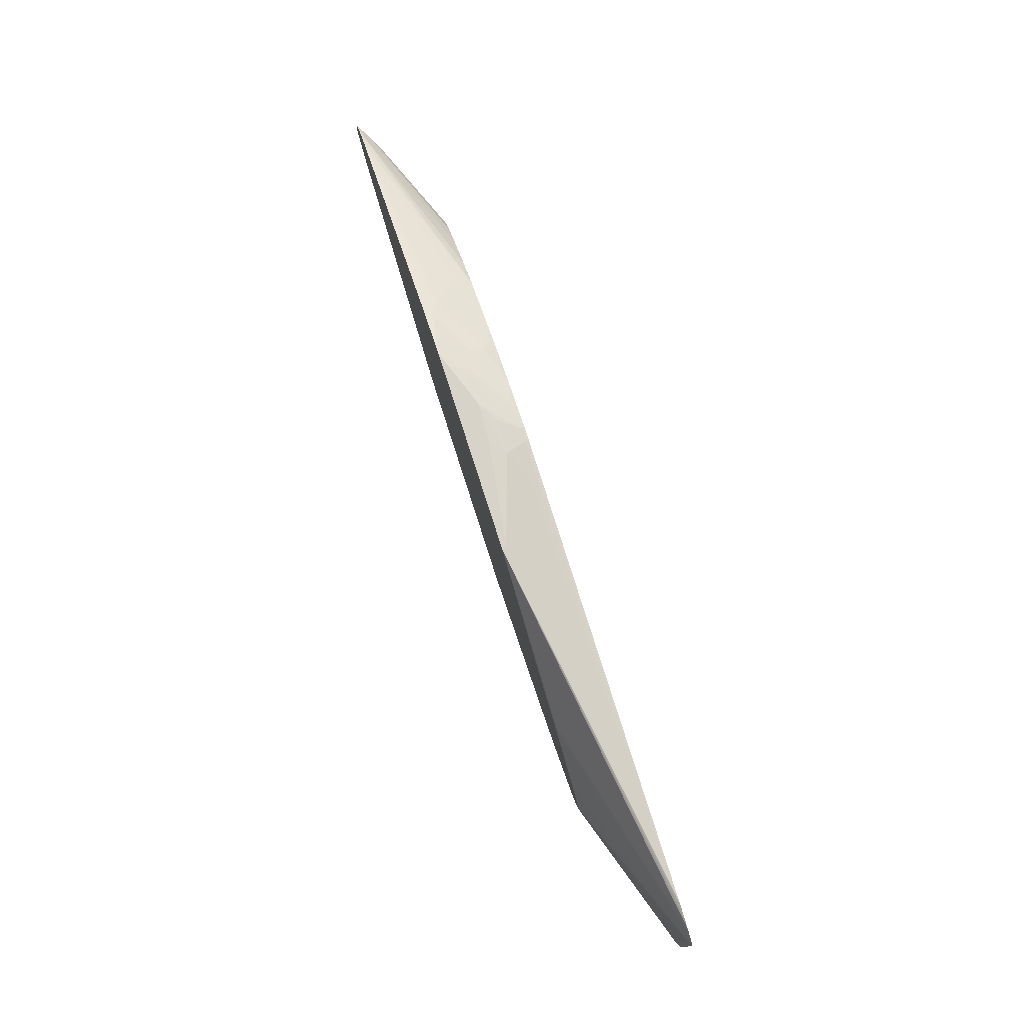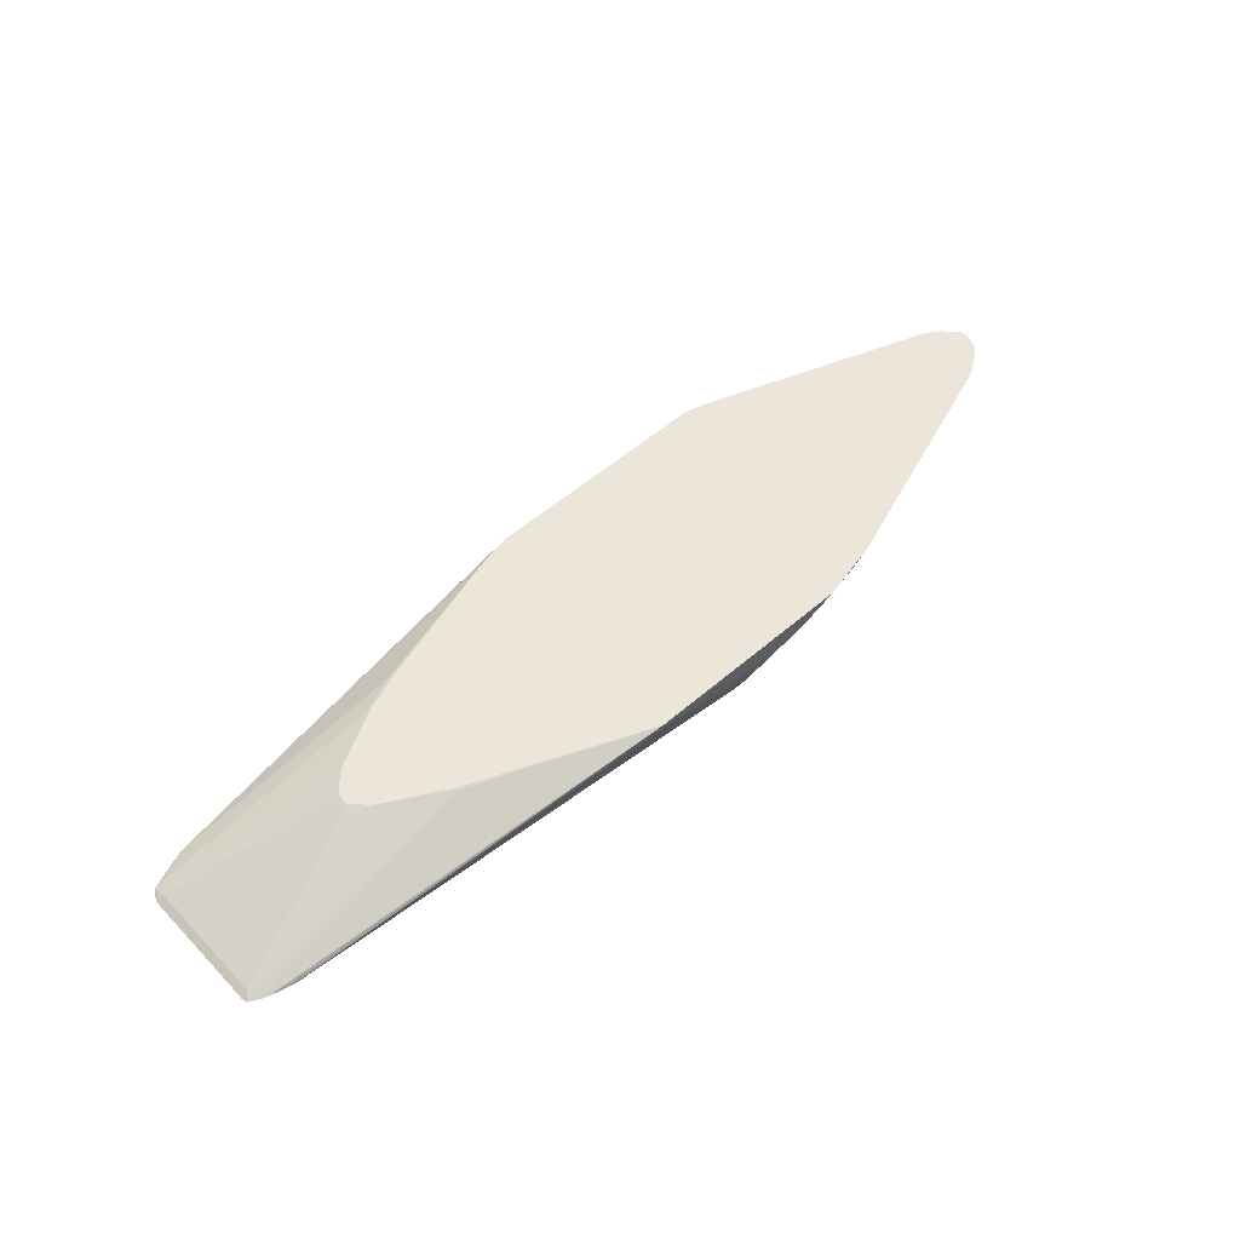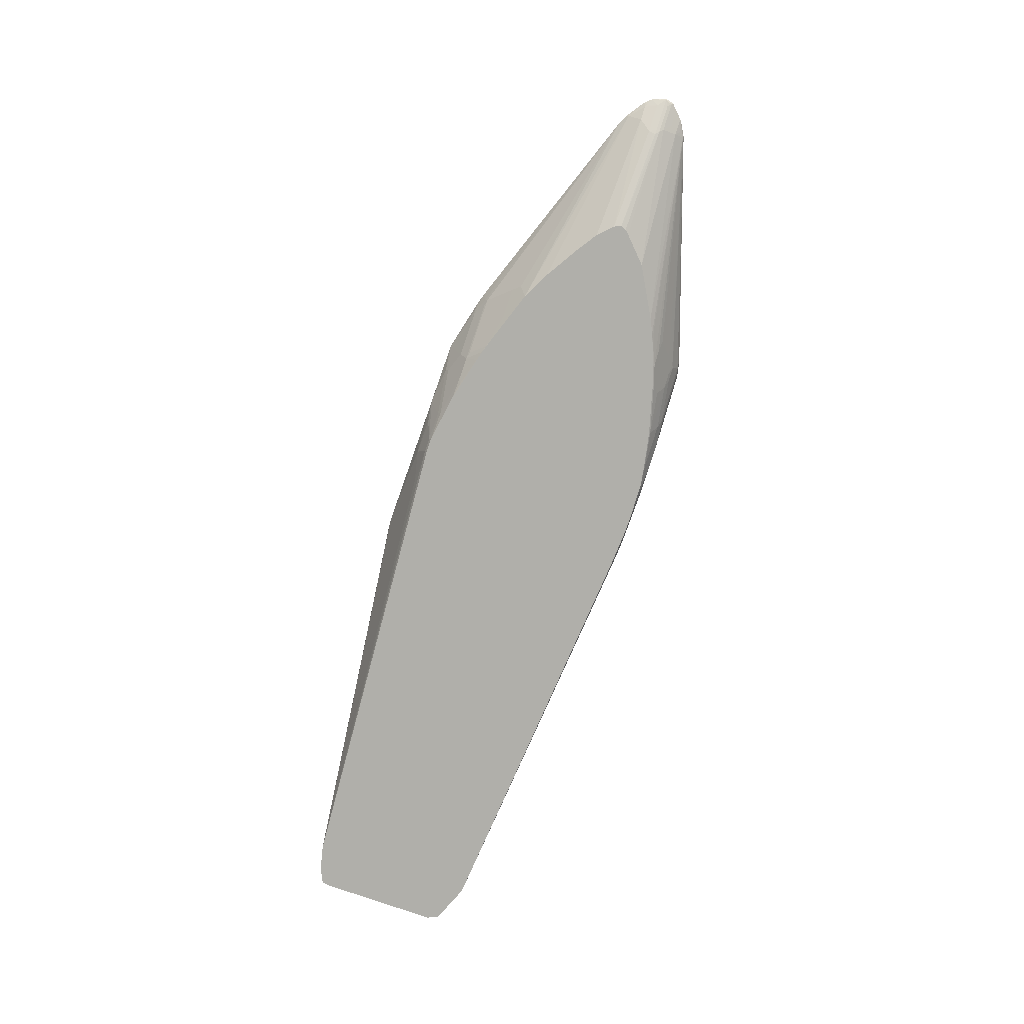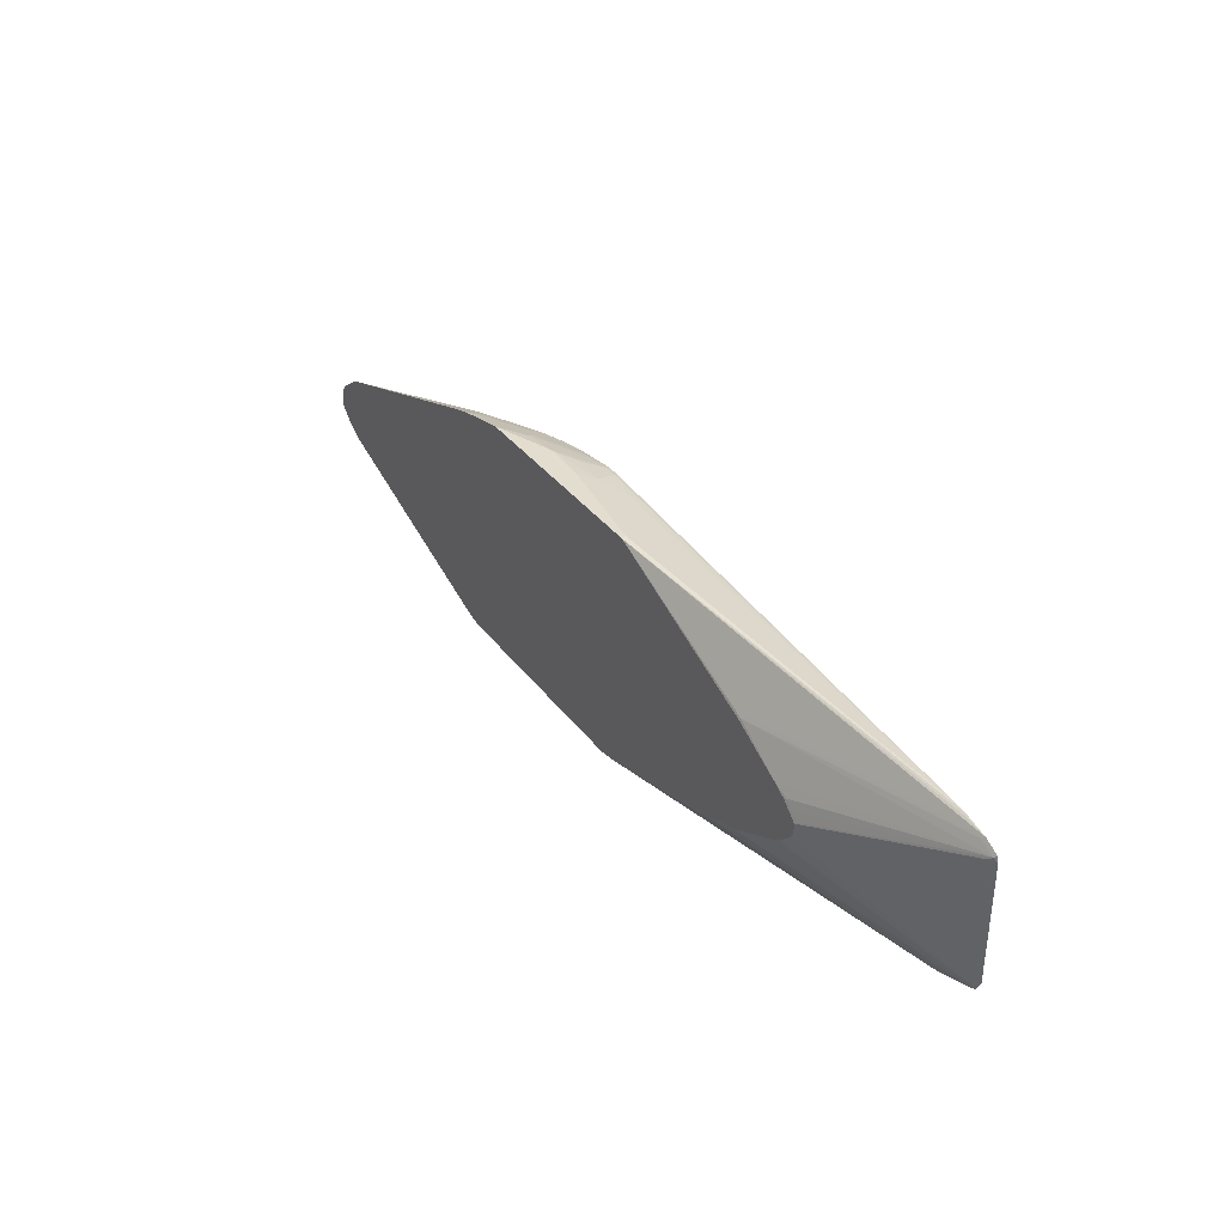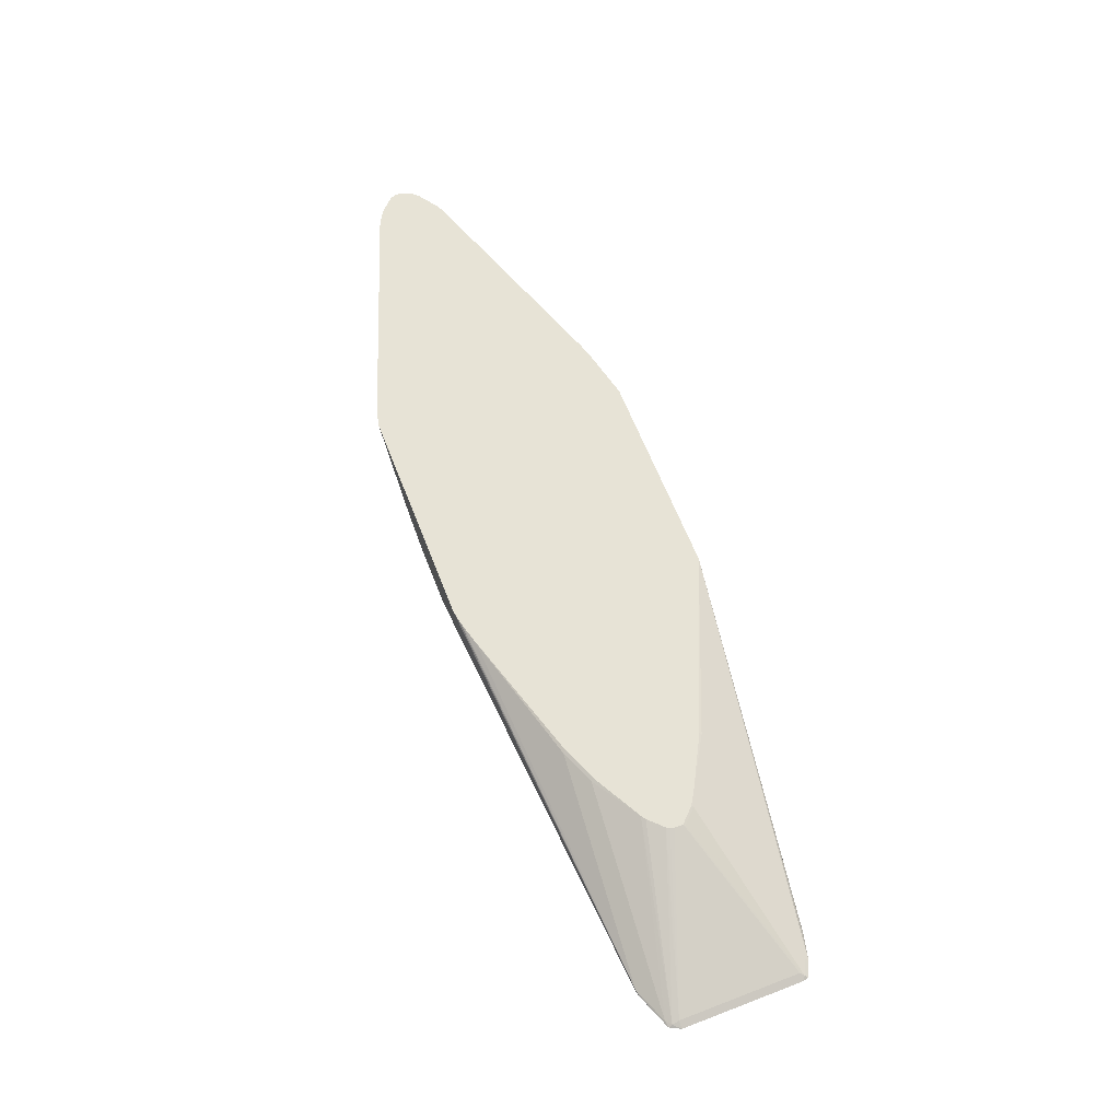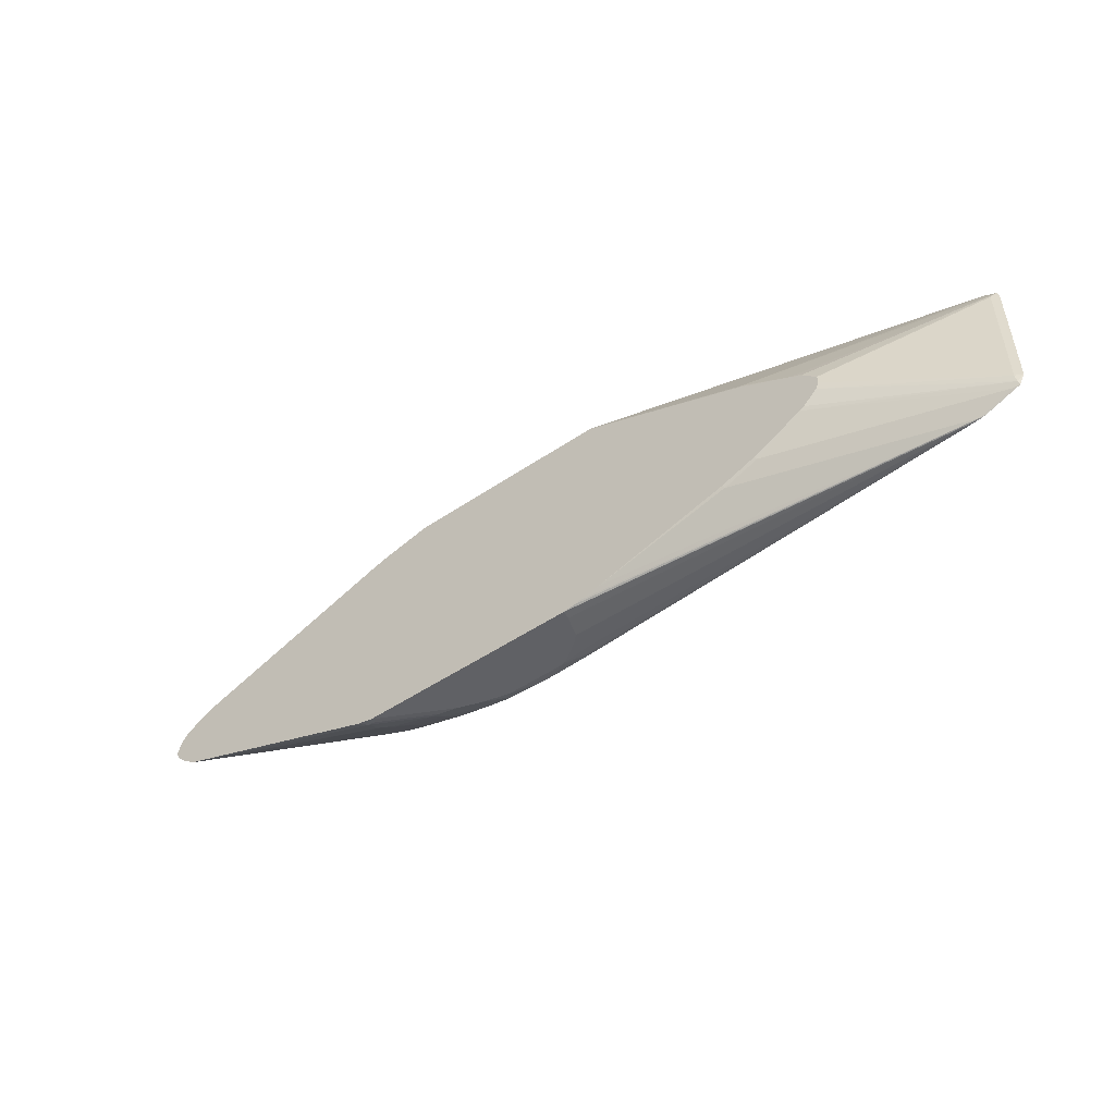
<metadata>
{"format":"obj","ext":"obj","renderer":"f3d","projection":"perspective","resolution":1024,"background":"white","views":[{"elev":75.9,"azim":-107.7,"up":"+Z"},{"elev":54.4,"azim":-42.5,"up":"+Y"},{"elev":-78.0,"azim":70.6,"up":"+Y"},{"elev":35.6,"azim":-121.9,"up":"+Z"},{"elev":62.7,"azim":-111.2,"up":"+Y"},{"elev":-49.3,"azim":-143.0,"up":"+Z"}]}
</metadata>
<code>
v 0.3672 0.0917 -0.1165
v 0.3721 0.0917 -0.1157
v 0.3721 0.08271 -0.1137
v 0.366 0.09093 -0.1165
v 0.0367 0.0917 -0.1165
v 0.3811 0.0917 -0.1137
v 0.3825 0.08142 -0.1111
v 0.3514 0.07236 -0.1137
v 0.3618 0.08831 -0.1165
v 0.01942 0.0917 -0.1137
v 0.0367 0.09112 -0.1165
v -0.5433 0.005036 -0.06914
v -0.541 0.006894 -0.0689
v 0.3929 0.0917 -0.1111
v 0.3825 0.06073 -0.1008
v 0.3205 0.05039 -0.1111
v 0.7254 0.0917 0.006304
v 0.3101 0.05169 -0.1137
v 0.2998 0.0573 -0.1165
v 0.009286 0.0917 -0.1115
v 0.03859 0.07985 -0.1165
v -0.5504 0.005036 -0.06724
v 0.04886 0.04883 -0.1165
v 0.05926 0.0385 -0.1165
v 0.04143 0.02068 -0.1137
v 0.0621 0.01035 -0.1137
v 0.05696 0.005172 -0.1111
v 0.05683 0.005036 -0.111
v -0.5504 0.005172 -0.06717
v -0.5951 0.005036 -0.0497
v -0.5927 0.006894 -0.04822
v -0.5203 0.01723 -0.05856
v -0.2205 0.0896 -0.04822
v -0.02056 0.0917 -0.1034
v 0.3876 0.05945 -0.09822
v 0.3721 0.04825 -0.09649
v 0.3618 0.05039 -0.1008
v 0.2998 0.04007 -0.1111
v 0.2894 0.04136 -0.1137
v 0.73 0.0917 0.009011
v 0.7236 0.0896 0.006902
v 0.2791 0.04697 -0.1165
v 0.09019 0.01782 -0.1165
v 0.1014 0.01595 -0.1165
v 0.1137 0.005036 -0.1137
v 0.05737 0.005036 -0.111
v -0.602 0.005036 -0.04678
v -0.6022 0.005172 -0.0465
v -0.6009 0.007759 -0.04133
v -0.343 0.0917 0.01618
v -0.2722 0.0896 -0.02755
v -0.2184 0.0917 -0.04404
v 0.398 0.0491 -0.08788
v 0.3929 0.02758 -0.07579
v 0.3514 0.03792 -0.09649
v 0.2894 0.02758 -0.1068
v 0.2894 0.03446 -0.1103
v 0.2274 0.02629 -0.1165
v 0.2583 0.03663 -0.1165
v 0.7463 0.0917 0.01868
v 0.7392 0.09046 0.01552
v 0.7288 0.08529 0.01552
v 0.7236 0.07883 0.02068
v 0.4478 0.005036 -0.03437
v 0.4272 0.005036 -0.04471
v 0.4289 0.007759 -0.0465
v 0.3825 0.006894 -0.06545
v 0.4031 0.01723 -0.06545
v 0.4187 0.02843 -0.06717
v 0.1861 0.01595 -0.1165
v 0.1394 0.005036 -0.1137
v -0.6026 0.005036 -0.04625
v -0.6103 0.005036 -0.031
v -0.5996 0.01035 -0.031
v -0.3704 0.0917 0.04139
v -0.3497 0.0917 0.02068
v -0.27 0.0917 -0.02337
v 0.3411 0.01723 -0.08612
v 0.2791 0.006894 -0.09649
v 0.2274 0.006894 -0.1068
v 0.1964 0.01035 -0.1137
v 0.7567 0.0917 0.02902
v 0.7443 0.08917 0.02068
v 0.734 0.07883 0.03102
v 0.7236 0.06849 0.04139
v 0.5202 0.005036 0.007007
v 0.4206 0.005036 -0.04749
v 0.3802 0.005036 -0.06408
v 0.3491 0.005036 -0.07445
v 0.3514 0.006894 -0.07579
v 0.1964 0.005036 -0.111
v -0.6103 0.005036 0.1447
v -0.5996 0.01035 0.1447
v -0.3748 0.0917 0.05173
v -0.3728 0.0917 0.04631
v 0.2767 0.005036 -0.09512
v 0.2274 0.005036 -0.1055
v 0.1993 0.005036 -0.1105
v 0.7547 0.08917 0.03102
v 0.767 0.0917 0.03935
v 0.765 0.08917 0.04139
v 0.7185 0.06461 0.04656
v 0.5568 0.005036 0.04269
v -0.6084 0.005036 0.1535
v -0.6047 0.007759 0.1499
v -0.3748 0.0917 0.06473
v 0.7696 0.0917 0.04856
v 0.7685 0.0896 0.05173
v 0.7598 0.08529 0.04656
v 0.7616 0.08615 0.05173
v 0.734 0.07236 0.05173
v 0.7203 0.06548 0.05173
v 0.7132 0.06203 0.05173
v 0.5659 0.005036 0.05689
v 0.5624 0.005036 0.0487
v -0.5877 0.005036 0.1639
v -0.3566 0.09046 0.08787
v -0.367 0.09046 0.07753
v -0.3773 0.09046 0.0672
v -0.5841 0.007759 0.1602
v -0.2635 0.09046 0.1395
v -0.335 0.0917 0.09722
v -0.3542 0.0917 0.08541
v 0.7696 0.0917 0.05173
v 0.7643 0.0917 0.06695
v 0.7623 0.0917 0.07236
v 0.7559 0.08529 0.06206
v 0.7146 0.06461 0.06206
v 0.5608 0.005036 0.06705
v -0.5514 0.005036 0.1726
v -0.5531 0.007759 0.1706
v -0.01151 0.0917 0.2426
v -0.2687 0.08658 0.1447
v -0.2611 0.0917 0.1371
v 0.754 0.0917 0.08133
v 0.7521 0.08787 0.07753
v 0.7478 0.08615 0.07925
v 0.7272 0.07582 0.07925
v 0.5401 0.005036 0.08773
v -0.5479 0.005036 0.1732
v -0.5479 0.006894 0.1723
v 0.2947 0.0917 0.2426
v -0.0103 0.08922 0.2426
v 0.7534 0.0917 0.08203
v 0.7262 0.08787 0.0982
v 0.5092 0.005172 0.1085
v 0.509 0.005036 0.1084
v 0.1369 0.005036 0.2248
v 0.1344 0.01035 0.2274
v 0.08263 0.02068 0.2274
v -0.008138 0.08488 0.2426
v 0.2937 0.09125 0.2426
v 0.2583 0.06203 0.2378
v 0.2619 0.05514 0.2343
v 0.2929 0.0448 0.224
v 0.3136 0.05514 0.224
v 0.3549 0.07582 0.224
v 0.3514 0.08271 0.2274
v 0.363 0.08271 0.2248
v 0.3721 0.0917 0.2248
v 0.7243 0.0917 0.102
v 0.7119 0.0917 0.1079
v 0.416 0.005036 0.1602
v 0.4574 0.005172 0.1395
v 0.4573 0.005036 0.1394
v 0.1577 0.005036 0.2248
v 0.155 0.01035 0.2274
v 0.124 0.04136 0.2378
v 0.0001013 0.08338 0.2426
v 0.2131 0.06203 0.2426
v 0.2039 0.05928 0.2426
v 0.1964 0.02068 0.2274
v 0.1999 0.01379 0.224
v 0.2929 0.02413 0.2137
v 0.3136 0.03446 0.2137
v 0.3549 0.05514 0.2137
v 0.3756 0.06548 0.2137
v 0.3644 0.07754 0.2223
v 0.3838 0.07236 0.2145
v 0.3918 0.0917 0.219
v 0.4252 0.08271 0.2042
v 0.385 0.0672 0.2119
v 0.3954 0.05686 0.2016
v 0.4161 0.03619 0.1809
v 0.4264 0.02585 0.1706
v 0.3748 0.01551 0.1809
v 0.385 0.005172 0.1706
v 0.354 0.005036 0.1809
v 0.1939 0.005036 0.2196
v 0.1757 0.04136 0.2378
v 0.1437 0.06213 0.2426
v 0.23 0.005036 0.2144
v 0.2619 0.01379 0.2137
v 0.2976 0.005036 0.1983
v 0.3032 0.01379 0.2033
v 0.323 0.005172 0.1913
v 0.3024 0.02585 0.2119
v 0.3644 0.05686 0.2119
v 0.3748 0.04653 0.2016
v 0.3229 0.005036 0.1912
v 0.2327 0.005036 0.2139
v 0.255 0.006894 0.2102
v 0.3125 0.005036 0.1944
v 0.271 0.005036 0.2047
f 116 132 133
f 116 133 121
f 116 121 120
f 116 131 132
f 116 130 131
f 114 128 129
f 113 128 114
f 112 128 113
f 111 128 112
f 108 125 126
f 110 127 128
f 108 127 110
f 108 126 127
f 108 124 125
f 108 110 109
f 107 124 108
f 105 121 122
f 117 123 118
f 105 122 117
f 106 119 118
f 110 128 111
f 117 122 123
f 131 141 132
f 121 132 134
f 136 144 137
f 135 144 136
f 105 120 121
f 132 152 142
f 132 170 152
f 132 171 170
f 132 191 171
f 132 169 191
f 132 151 169
f 132 143 151
f 121 133 132
f 132 140 143
f 130 132 141
f 130 140 132
f 129 138 139
f 128 138 129
f 128 137 138
f 127 137 128
f 127 136 137
f 126 136 127
f 126 135 136
f 121 134 122
f 130 141 131
f 105 116 120
f 78 90 79
f 105 118 119
f 79 89 96
f 79 90 89
f 79 97 80
f 79 96 97
f 74 95 75
f 74 94 95
f 74 106 94
f 74 93 106
f 73 93 74
f 73 92 93
f 71 81 91
f 70 81 71
f 67 87 88
f 67 90 78
f 67 89 90
f 67 88 89
f 65 67 66
f 65 87 67
f 63 86 64
f 137 144 145
f 63 85 86
f 80 97 98
f 80 98 91
f 80 91 81
f 82 100 99
f 105 117 118
f 104 116 105
f 102 115 103
f 102 114 115
f 102 113 114
f 102 112 113
f 102 111 112
f 102 110 111
f 102 109 110
f 101 108 109
f 105 119 106
f 100 108 101
f 99 100 101
f 93 105 106
f 92 105 93
f 92 104 105
f 85 103 86
f 85 102 103
f 85 109 102
f 85 101 109
f 84 101 85
f 84 99 101
f 100 107 108
f 137 145 138
f 168 191 169
f 138 146 139
f 174 196 197
f 174 195 196
f 174 194 195
f 173 193 174
f 173 192 193
f 173 189 192
f 168 171 191
f 168 190 171
f 167 171 190
f 167 172 171
f 166 172 167
f 166 173 172
f 166 189 173
f 163 196 188
f 163 187 196
f 163 186 187
f 163 184 186
f 163 185 184
f 163 165 164
f 162 180 181
f 162 185 163
f 174 197 175
f 174 193 194
f 175 197 198
f 175 198 176
f 63 84 85
f 201 204 202
f 196 203 200
f 195 203 196
f 194 202 204
f 194 203 195
f 193 202 194
f 193 201 202
f 192 201 193
f 188 196 200
f 162 184 185
f 186 196 187
f 186 199 197
f 183 186 184
f 183 199 186
f 183 197 199
f 183 198 197
f 182 198 183
f 179 181 180
f 178 182 179
f 176 182 177
f 176 198 182
f 186 197 196
f 138 145 146
f 162 183 184
f 162 179 182
f 148 166 167
f 146 165 147
f 146 164 165
f 145 164 146
f 145 163 164
f 145 162 163
f 145 161 162
f 144 161 145
f 142 159 160
f 142 158 159
f 142 157 158
f 142 156 157
f 142 155 156
f 142 154 155
f 142 153 154
f 142 152 153
f 140 151 143
f 140 150 151
f 140 149 150
f 140 148 149
f 139 146 147
f 148 167 149
f 149 167 190
f 149 190 168
f 149 168 150
f 162 181 179
f 159 180 160
f 159 179 180
f 159 178 179
f 157 159 158
f 157 178 159
f 157 182 178
f 157 177 182
f 156 177 157
f 156 176 177
f 162 182 183
f 156 175 176
f 155 175 156
f 155 174 175
f 154 173 155
f 154 172 173
f 153 172 154
f 153 171 172
f 153 170 171
f 152 170 153
f 151 168 169
f 150 168 151
f 155 173 174
f 63 99 84
f 106 118 123
f 61 63 62
f 12 24 25
f 12 23 24
f 12 21 23
f 12 22 13
f 11 21 12
f 10 13 20
f 8 19 9
f 8 18 19
f 8 16 18
f 7 17 15
f 7 14 17
f 7 37 16
f 7 15 37
f 6 14 7
f 5 13 10
f 5 12 13
f 5 11 12
f 3 9 4
f 3 8 9
f 3 16 8
f 3 7 16
f 12 25 26
f 12 26 27
f 12 27 28
f 12 28 46
f 12 188 200
f 12 163 188
f 12 165 163
f 12 147 165
f 12 139 147
f 12 129 139
f 12 114 129
f 12 115 114
f 12 103 115
f 12 86 103
f 3 6 7
f 12 64 86
f 12 87 65
f 12 88 87
f 12 89 88
f 12 96 89
f 12 97 96
f 12 98 97
f 12 91 98
f 12 71 91
f 12 45 71
f 12 46 45
f 12 65 64
f 12 200 203
f 2 6 3
f 1 14 6
f 1 77 50
f 1 52 77
f 1 34 52
f 1 20 34
f 1 10 20
f 1 5 10
f 1 11 5
f 1 21 11
f 1 23 21
f 1 24 23
f 1 43 24
f 1 44 43
f 1 70 44
f 1 58 70
f 1 59 58
f 1 42 59
f 1 19 42
f 1 9 19
f 1 3 4
f 1 2 3
f 63 83 99
f 1 50 76
f 1 76 75
f 1 75 95
f 1 95 94
f 1 17 14
f 1 40 17
f 1 60 40
f 1 82 60
f 1 100 82
f 1 107 100
f 1 124 107
f 1 125 124
f 1 126 125
f 1 135 126
f 1 6 2
f 1 144 135
f 1 162 161
f 1 180 162
f 1 160 180
f 1 142 160
f 1 132 142
f 1 134 132
f 1 122 134
f 1 123 122
f 1 106 123
f 1 94 106
f 1 161 144
f 12 203 194
f 1 4 9
f 12 204 201
f 44 70 71
f 41 69 53
f 41 68 69
f 41 67 68
f 41 66 67
f 41 65 66
f 41 64 65
f 41 63 64
f 41 62 63
f 41 61 62
f 41 60 61
f 40 60 41
f 39 59 42
f 39 58 59
f 39 57 58
f 38 57 39
f 38 56 57
f 37 56 38
f 37 55 56
f 36 55 37
f 36 54 55
f 44 71 45
f 47 72 48
f 48 72 49
f 49 72 73
f 12 194 204
f 60 83 61
f 61 83 63
f 60 82 99
f 58 81 70
f 58 80 81
f 57 80 58
f 56 80 57
f 56 79 80
f 55 79 56
f 36 53 54
f 55 78 79
f 54 67 78
f 54 68 67
f 54 69 68
f 53 69 54
f 51 77 52
f 50 77 51
f 49 76 50
f 49 75 76
f 49 74 75
f 49 73 74
f 54 78 55
f 35 41 53
f 60 99 83
f 33 52 34
f 15 35 36
f 13 34 20
f 13 33 34
f 13 32 33
f 13 31 32
f 13 30 31
f 13 29 30
f 13 22 29
f 12 30 22
f 12 47 30
f 12 72 47
f 12 73 72
f 12 92 73
f 12 104 92
f 12 116 104
f 12 130 116
f 12 140 130
f 12 148 140
f 12 166 148
f 12 189 166
f 35 53 36
f 15 36 37
f 15 17 35
f 12 192 189
f 16 39 18
f 33 51 52
f 16 38 39
f 32 51 33
f 31 51 32
f 31 50 51
f 31 49 50
f 31 48 49
f 31 47 48
f 30 47 31
f 27 46 28
f 27 45 46
f 12 201 192
f 26 44 45
f 16 37 38
f 17 40 41
f 17 41 35
f 18 39 42
f 26 45 27
f 22 30 29
f 24 43 25
f 25 43 26
f 26 43 44
f 18 42 19

</code>
